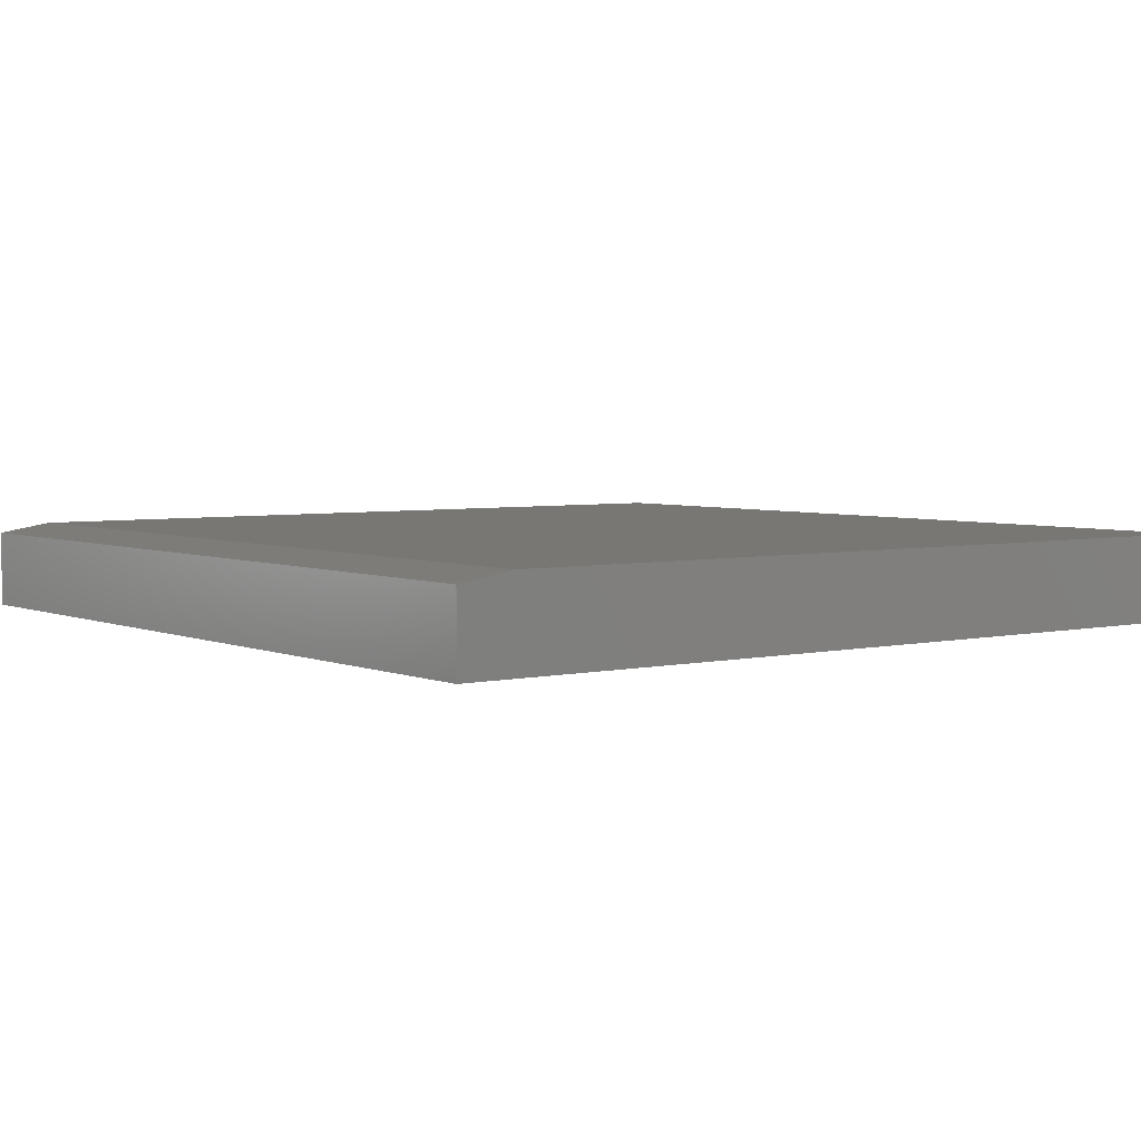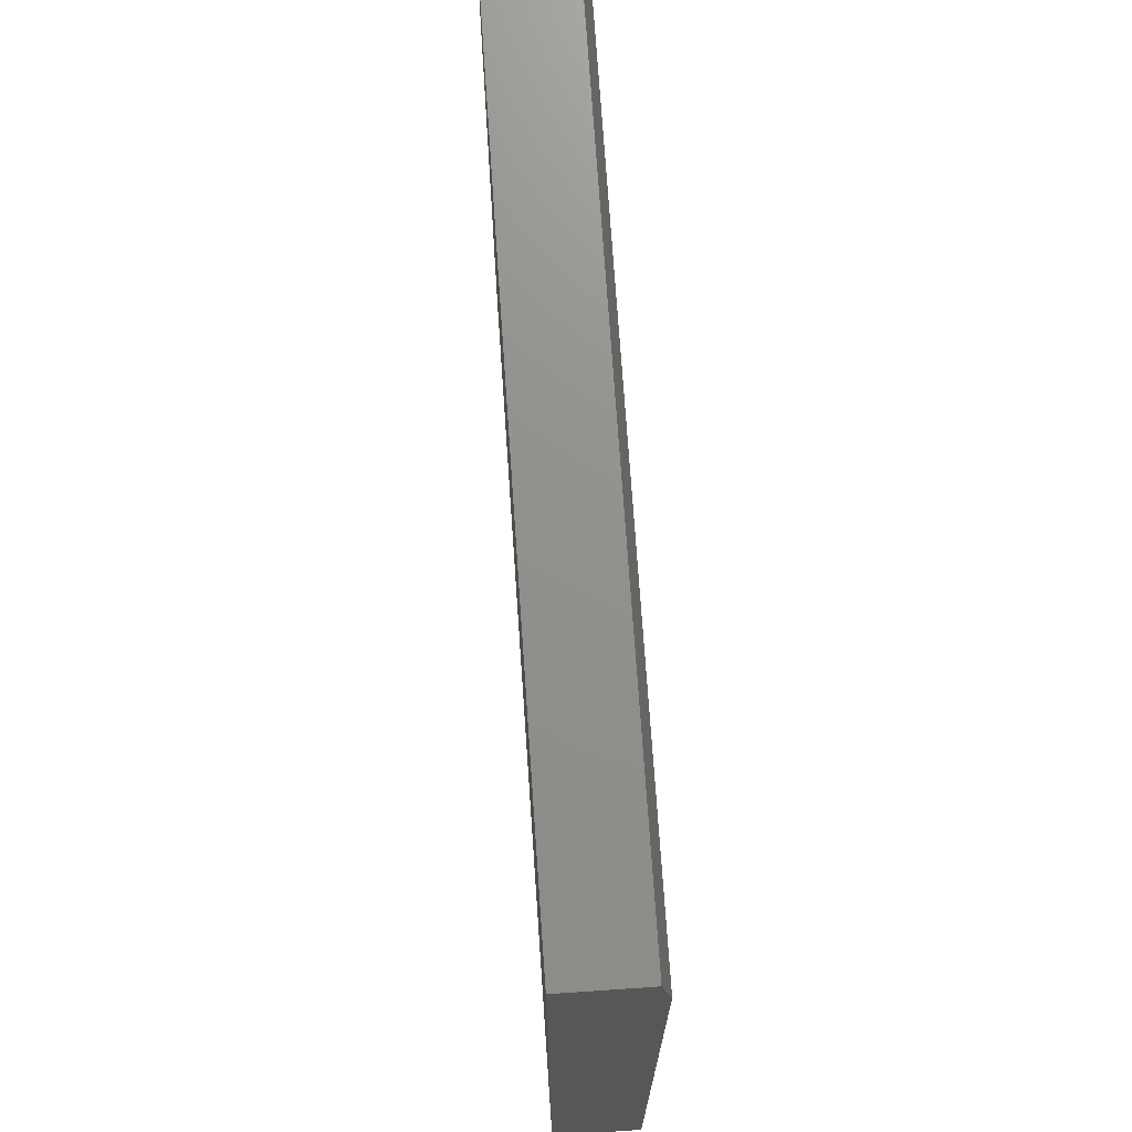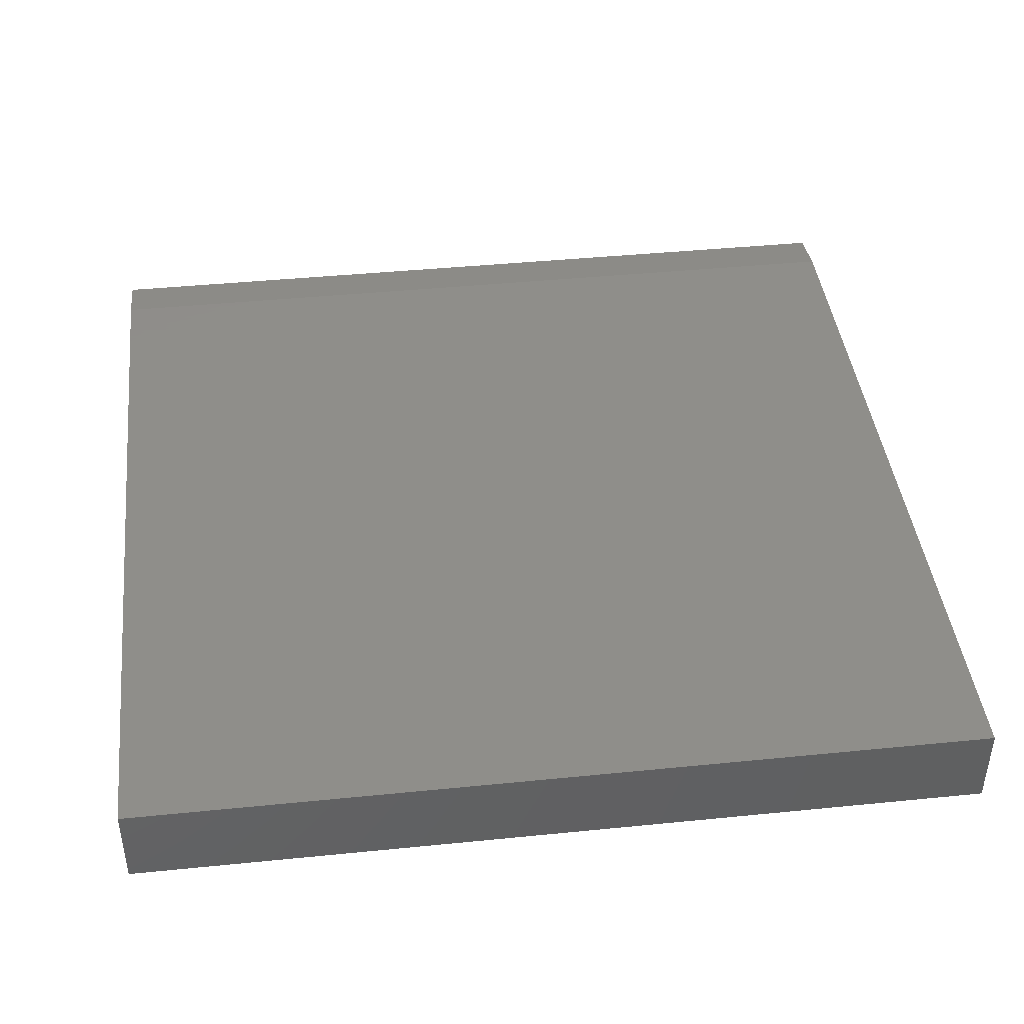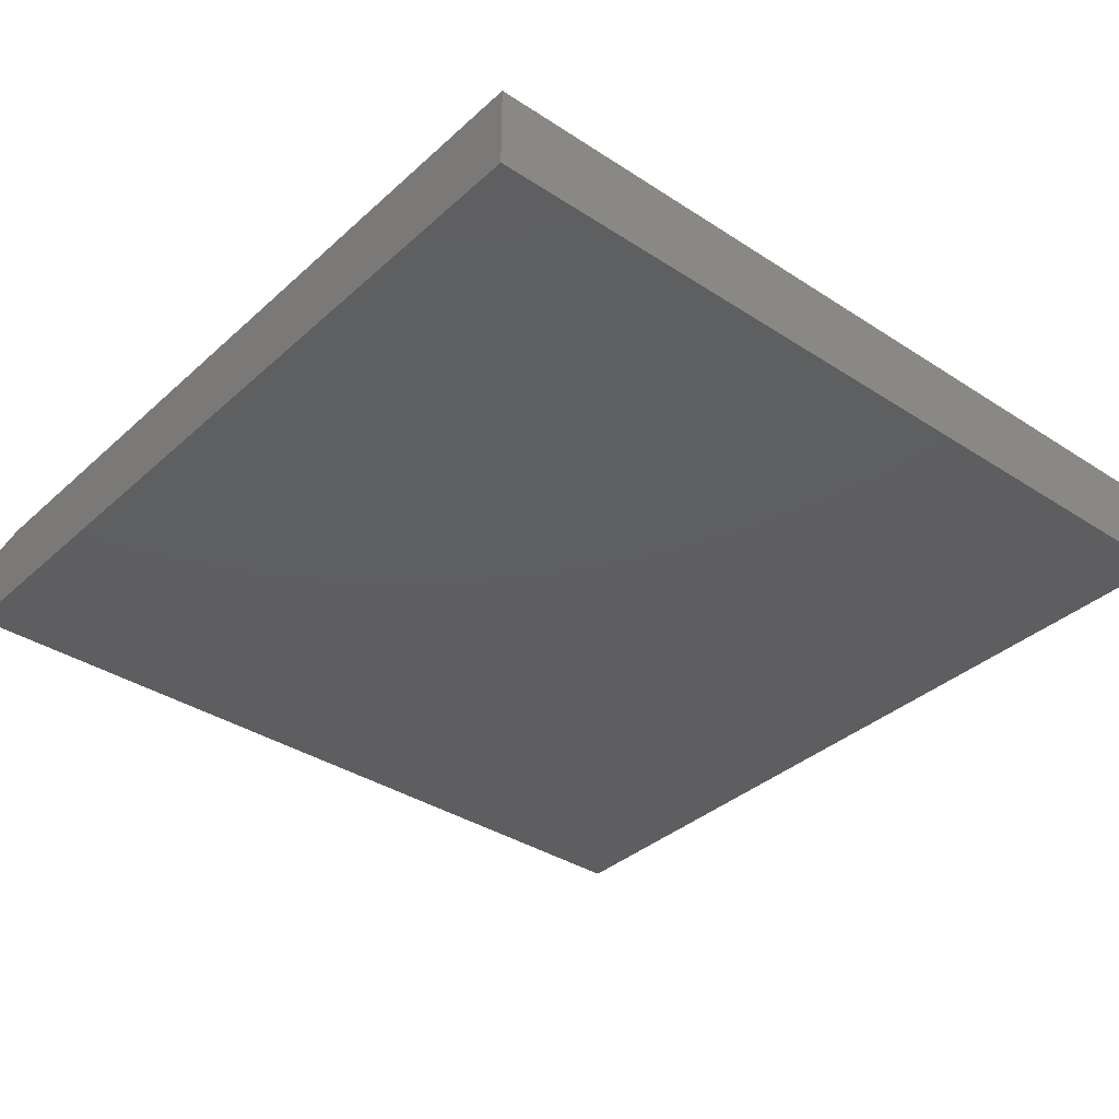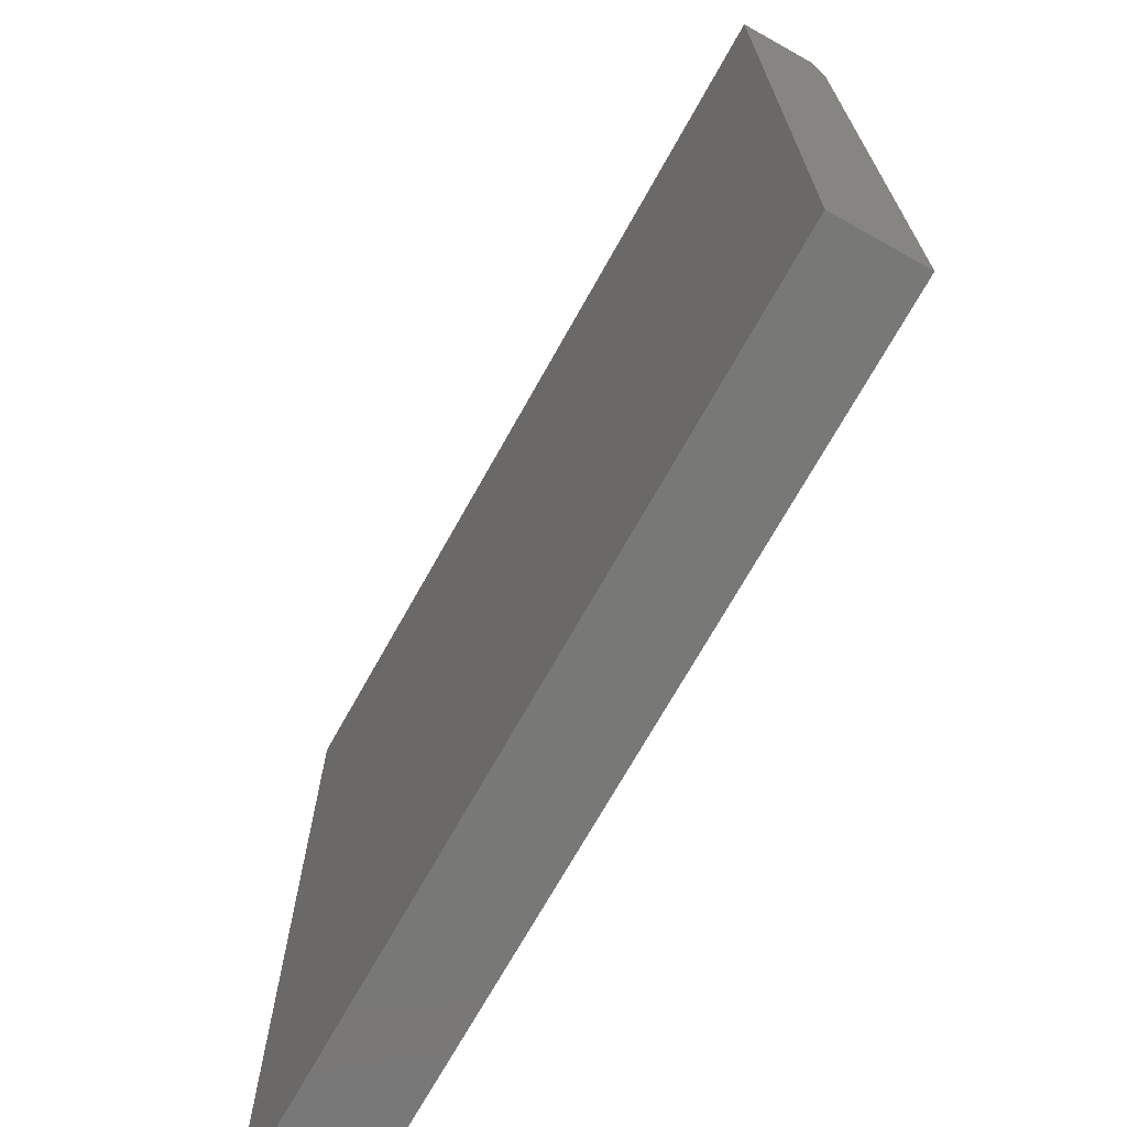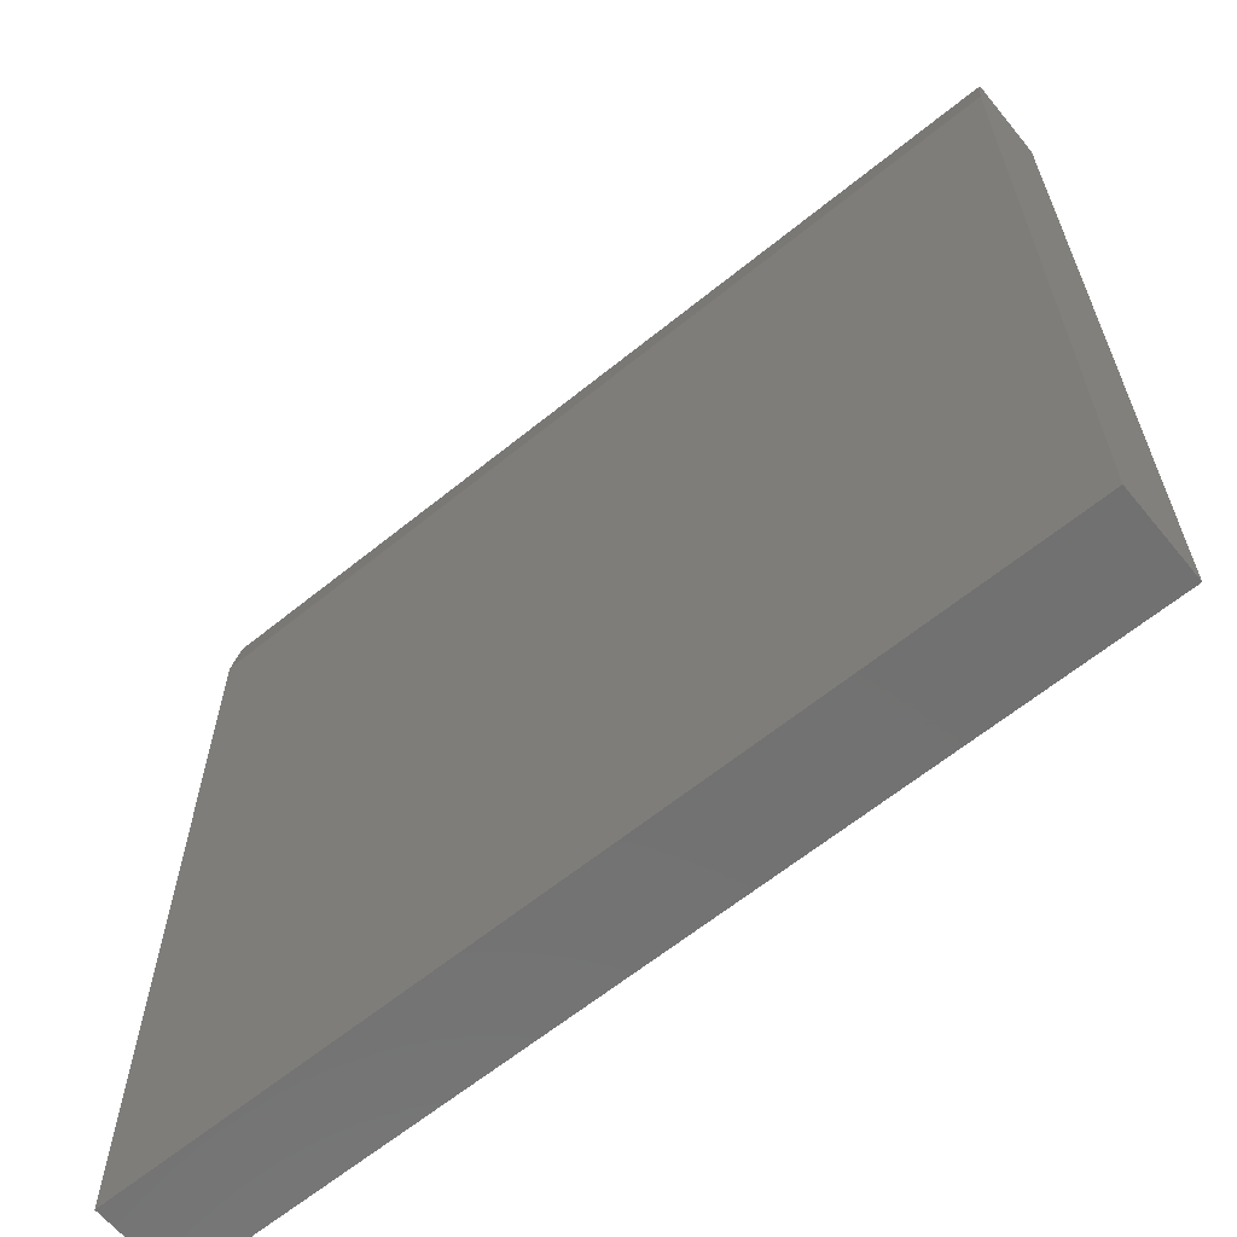
<metadata>
{"format":"stl","ext":"stl","renderer":"f3d","projection":"perspective","resolution":1024,"background":"white","views":[{"elev":4.2,"azim":53.2,"up":"+Y"},{"elev":72.3,"azim":86.1,"up":"+Z"},{"elev":42.7,"azim":173.2,"up":"+Y"},{"elev":-36.1,"azim":139.5,"up":"+Y"},{"elev":-70.9,"azim":60.8,"up":"+Z"},{"elev":-63.5,"azim":-140.7,"up":"+Z"}]}
</metadata>
<code>
# stl→obj: 10 verts, 16 faces
v -0.75 0 -0.75
v -0.75 1.561e-16 0.6562
v 0.75 1.665e-16 -0.75
v 0.75 3.227e-16 0.6562
v -0.75 -0.1484 -0.75
v -0.75 -0.1484 0.75
v -0.75 -0.01562 0.75
v 0.75 -0.1484 0.75
v 0.75 -0.01562 0.75
v 0.75 -0.1484 -0.75
f 1 2 3
f 3 2 4
f 1 5 2
f 2 5 6
f 2 6 7
f 8 9 6
f 6 9 7
f 10 3 8
f 8 3 4
f 8 4 9
f 9 4 7
f 7 4 2
f 5 10 6
f 6 10 8
f 5 1 10
f 10 1 3

</code>
